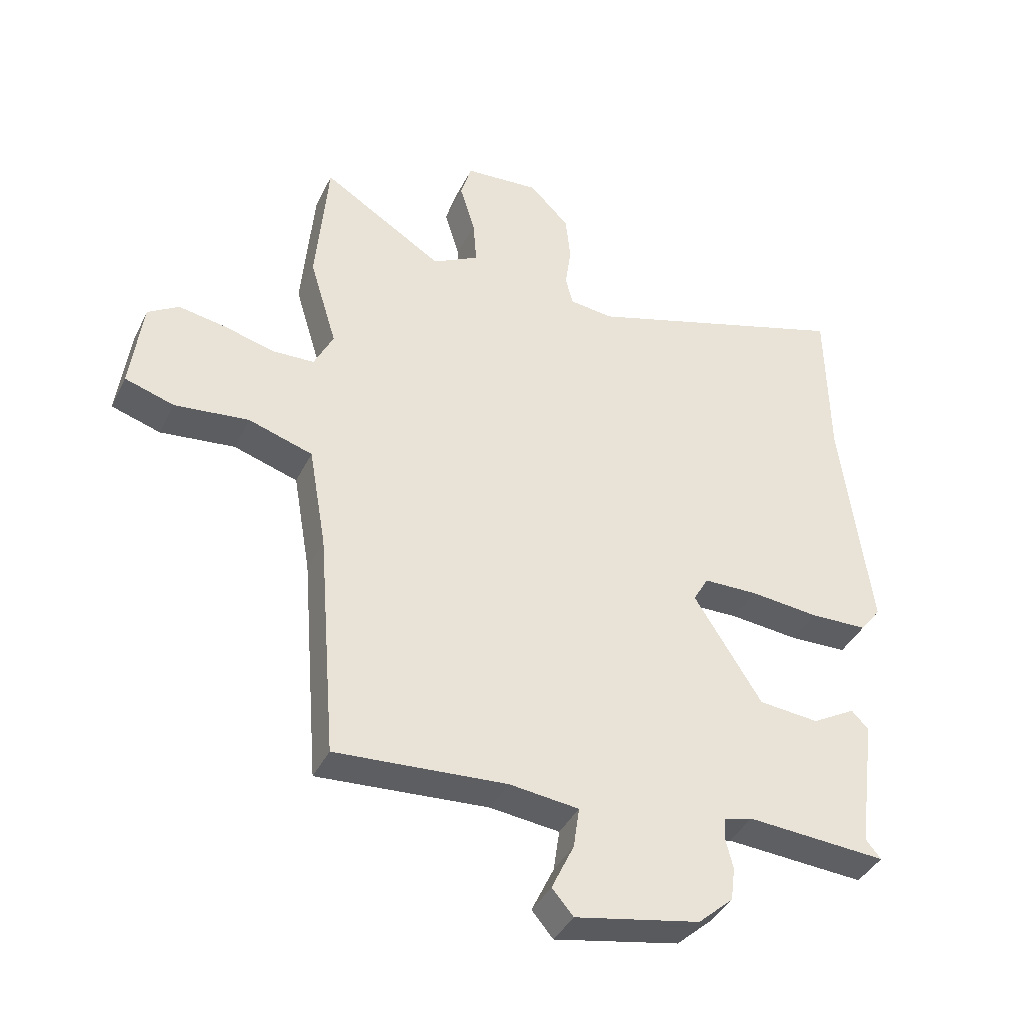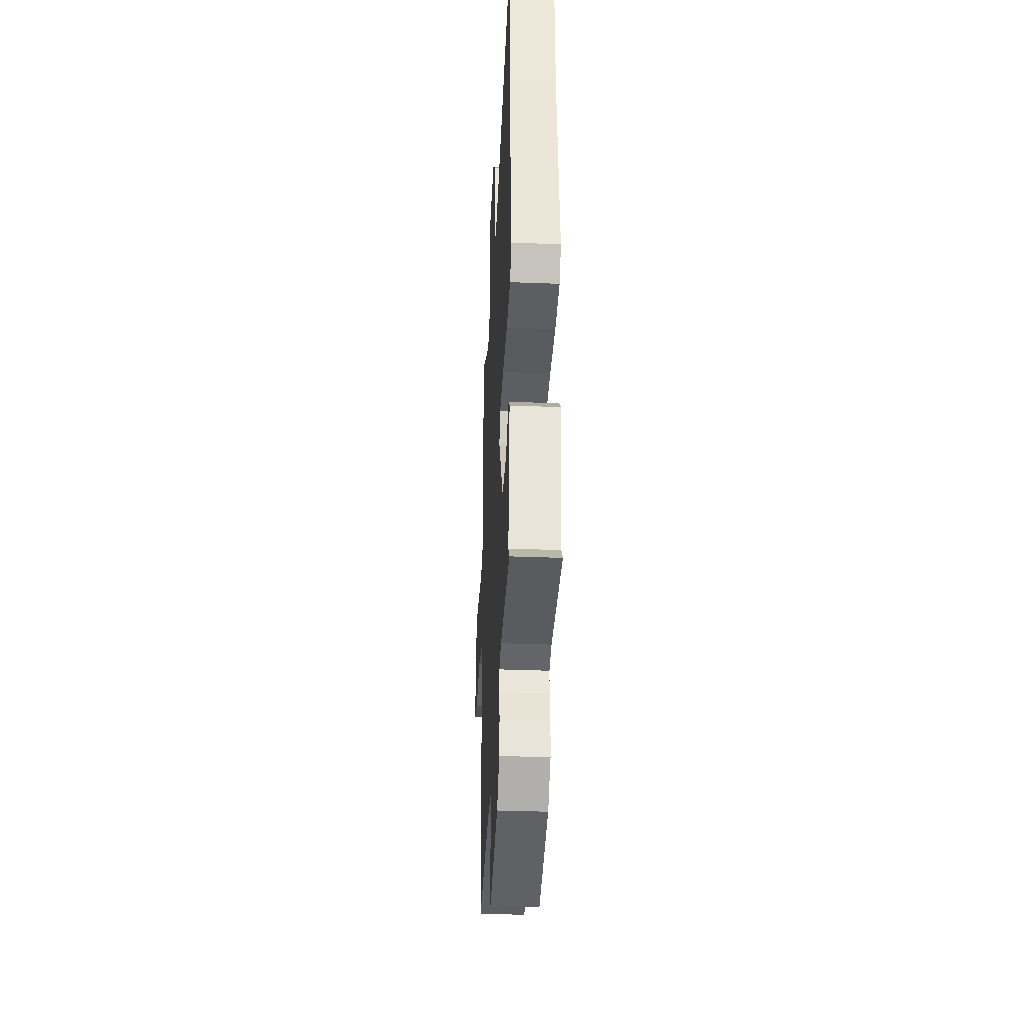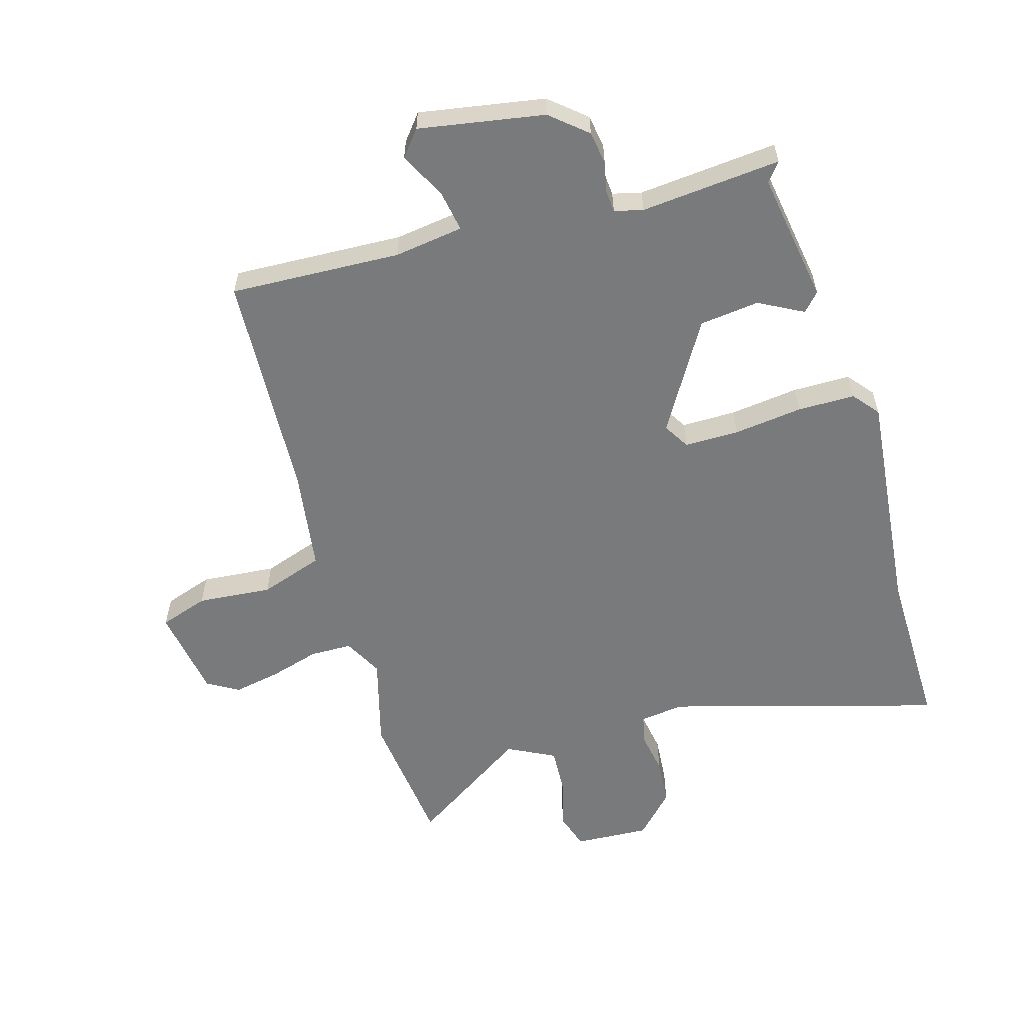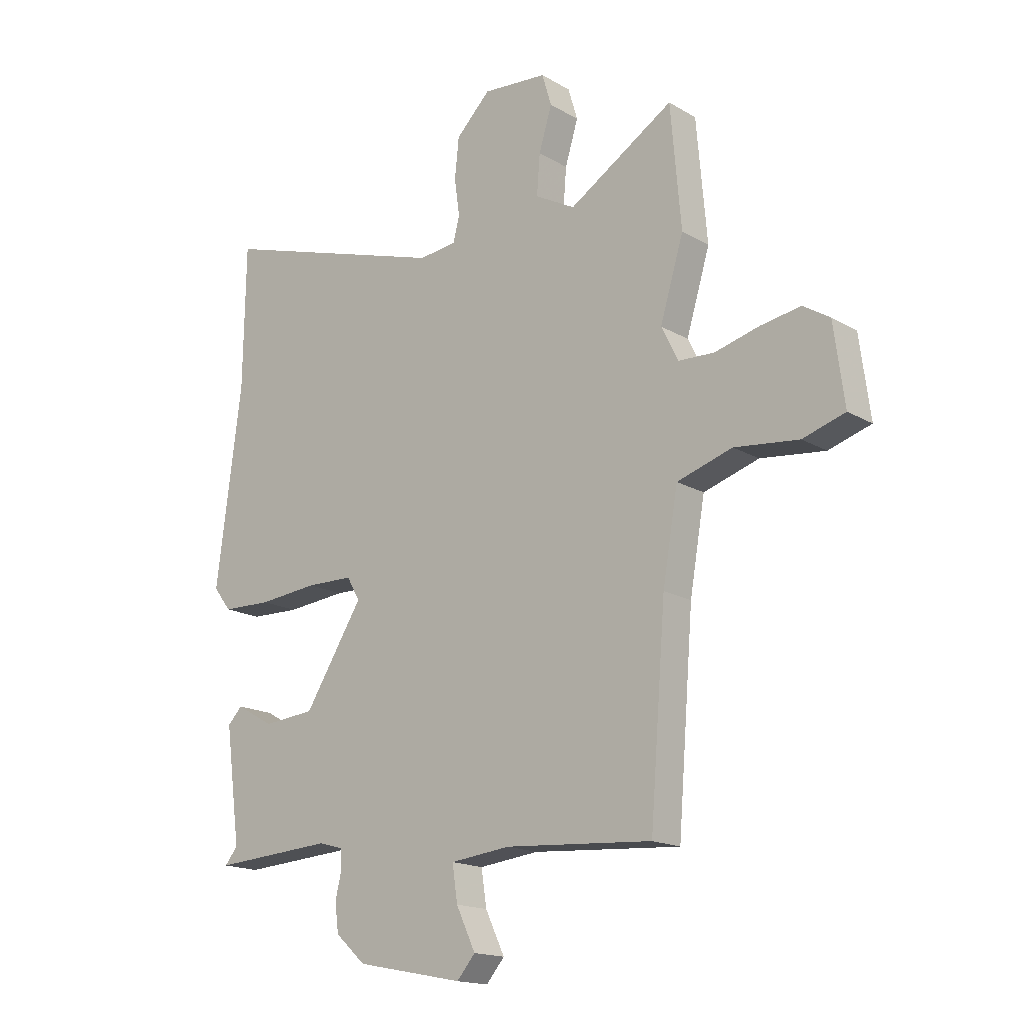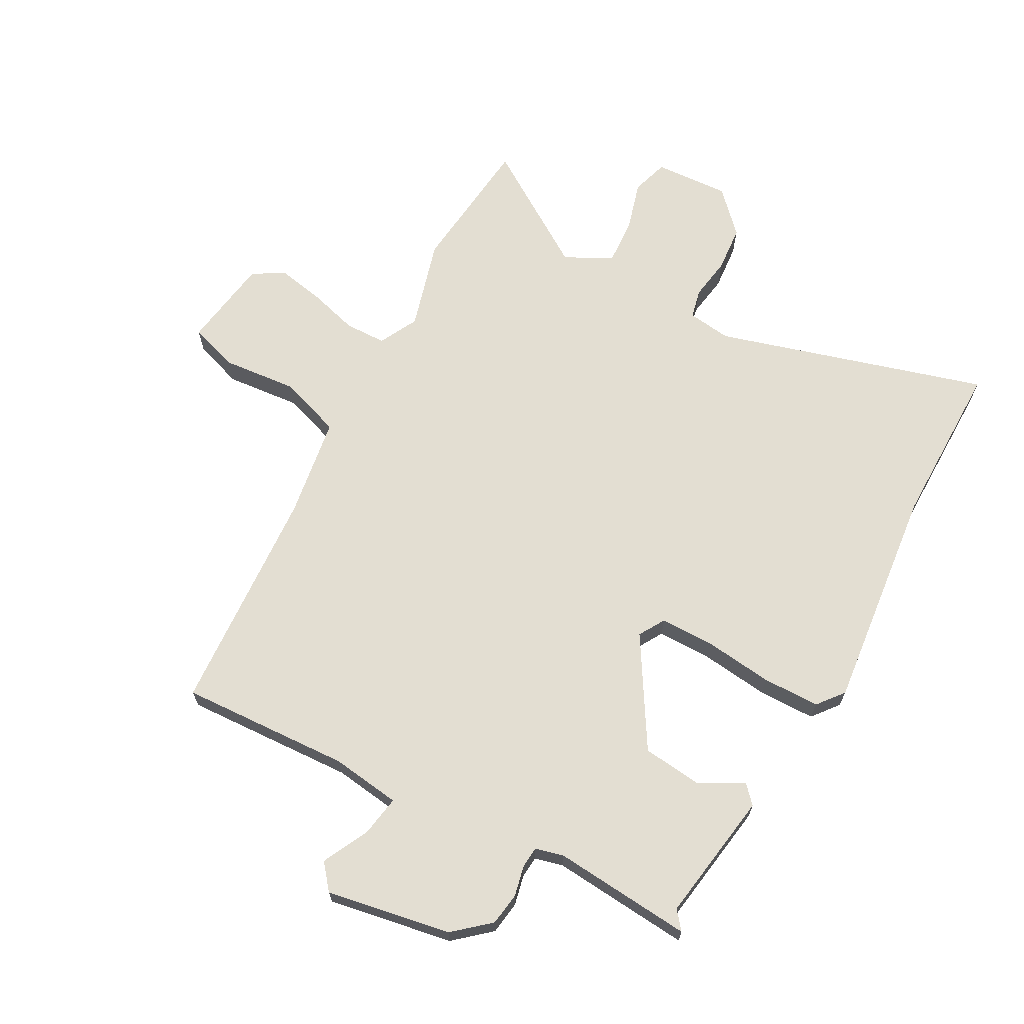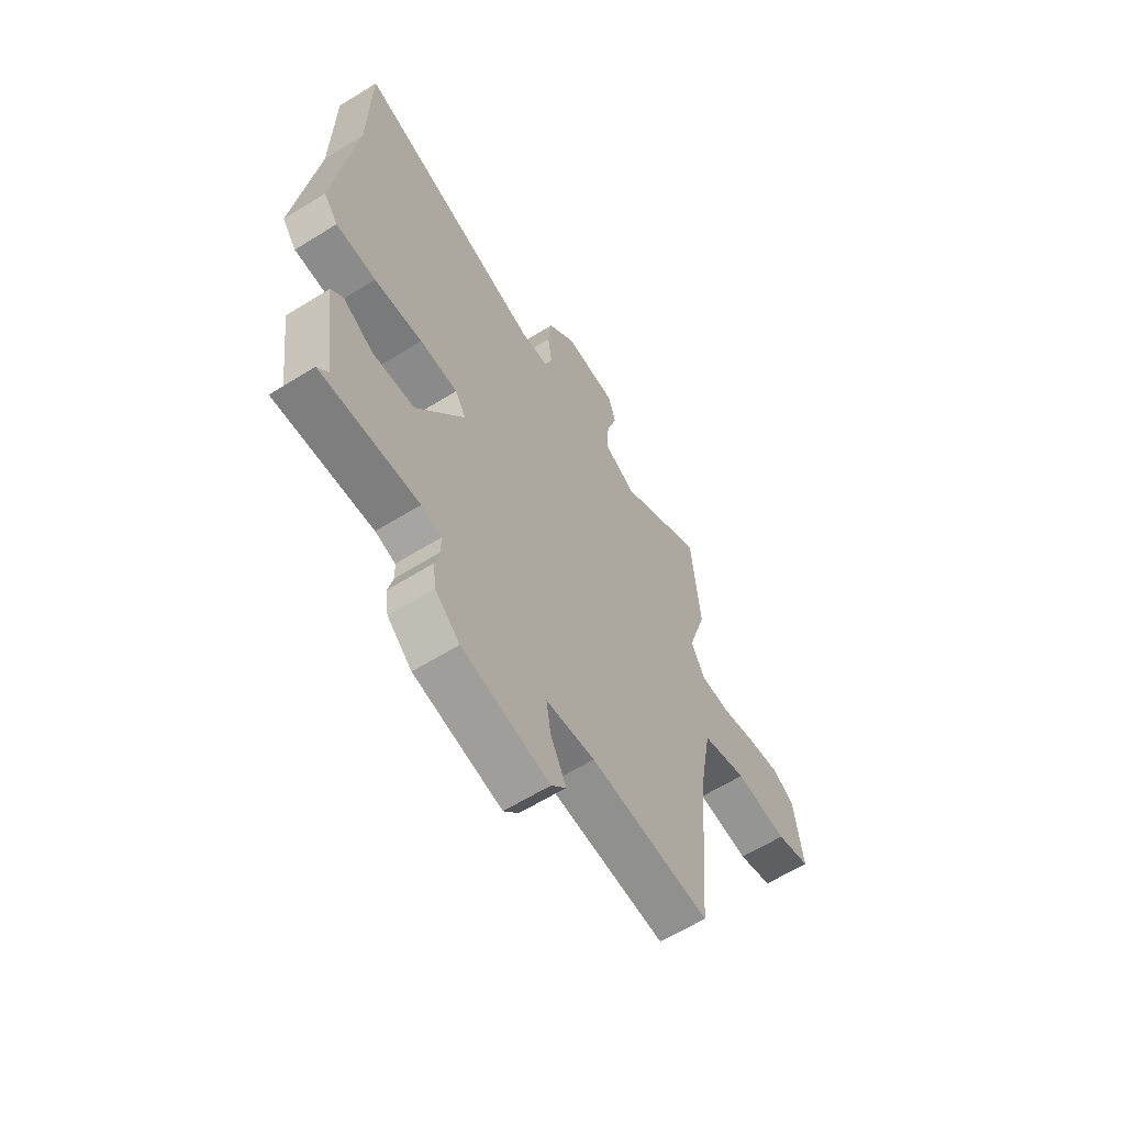
<metadata>
{"format":"obj","ext":"obj","renderer":"f3d","projection":"perspective","resolution":1024,"background":"white","views":[{"elev":-39.7,"azim":155.8,"up":"+Z"},{"elev":-36.1,"azim":-92.9,"up":"+Z"},{"elev":-58.0,"azim":-162.2,"up":"+Y"},{"elev":-16.8,"azim":40.5,"up":"+Z"},{"elev":67.4,"azim":-150.3,"up":"+Y"},{"elev":-62.4,"azim":-57.8,"up":"+Z"}]}
</metadata>
<code>
v -0.498 0.07 -0.469
v -0.473 0.07 -0.439
v -0.502 0.07 -0.221
v -0.474 0.07 -0.192
v -0.402 0.07 -0.233
v -0.303 0.07 -0.224
v -0.191 0.07 -0.047
v -0.216 0.07 -0.003
v -0.306 0.07 -0.001
v -0.42 0.07 -0.012
v -0.515 0.07 -0.009
v -0.549 0.07 0.035
v -0.501 0.07 0.41
v -0.497 0.07 0.683
v -0.052 0.07 0.543
v 0.021 0.07 0.551
v 0.033 0.07 0.599
v 0.023 0.07 0.67
v 0.031 0.07 0.747
v 0.097 0.07 0.813
v 0.221 0.07 0.803
v 0.239 0.07 0.742
v 0.214 0.07 0.66
v 0.208 0.07 0.583
v 0.285 0.07 0.541
v 0.486 0.07 0.666
v 0.506 0.07 0.435
v 0.461 0.07 0.286
v 0.493 0.07 0.221
v 0.562 0.07 0.218
v 0.646 0.07 0.24
v 0.724 0.07 0.253
v 0.775 0.07 0.221
v 0.795 0.07 0.069
v 0.714 0.07 0.044
v 0.591 0.07 0.058
v 0.485 0.07 0.025
v 0.456 0.07 -0.143
v 0.426 0.07 -0.521
v 0.144 0.07 -0.501
v 0.029 0.07 -0.514
v 0.039 0.07 -0.582
v 0.076 0.07 -0.66
v 0.041 0.07 -0.701
v -0.165 0.07 -0.66
v -0.223 0.07 -0.608
v -0.23 0.07 -0.553
v -0.218 0.07 -0.503
v -0.22 0.07 -0.467
v -0.267 0.07 -0.454
v -0.498 0 -0.469
v -0.473 0 -0.439
v -0.502 0 -0.221
v -0.474 0 -0.192
v -0.402 0 -0.233
v -0.303 0 -0.224
v -0.191 0 -0.047
v -0.216 0 -0.003
v -0.306 0 -0.001
v -0.42 0 -0.012
v -0.515 0 -0.009
v -0.549 0 0.035
v -0.501 0 0.41
v -0.497 0 0.683
v -0.052 0 0.543
v 0.021 0 0.551
v 0.033 0 0.599
v 0.023 0 0.67
v 0.031 0 0.747
v 0.097 0 0.813
v 0.221 0 0.803
v 0.239 0 0.742
v 0.214 0 0.66
v 0.208 0 0.583
v 0.285 0 0.541
v 0.486 0 0.666
v 0.506 0 0.435
v 0.461 0 0.286
v 0.493 0 0.221
v 0.562 0 0.218
v 0.646 0 0.24
v 0.724 0 0.253
v 0.775 0 0.221
v 0.795 0 0.069
v 0.714 0 0.044
v 0.591 0 0.058
v 0.485 0 0.025
v 0.456 0 -0.143
v 0.426 0 -0.521
v 0.144 0 -0.501
v 0.029 0 -0.514
v 0.039 0 -0.582
v 0.076 0 -0.66
v 0.041 0 -0.701
v -0.165 0 -0.66
v -0.223 0 -0.608
v -0.23 0 -0.553
v -0.218 0 -0.503
v -0.22 0 -0.467
v -0.267 0 -0.454
f 45 46 47 48
f 45 48 49
f 42 43 44 45
f 41 42 45 49
f 40 41 49 50
f 38 39 40 50
f 33 34 35 36
f 33 36 37
f 30 31 32 33
f 30 33 37
f 29 30 37
f 28 29 37 38
f 25 26 27 28
f 24 25 28 38
f 20 21 22 23
f 20 23 24
f 17 18 19 20
f 16 17 20 24
f 13 14 15
f 13 15 16
f 9 10 11 12
f 8 9 12 13
f 2 3 4 5
f 2 5 6
f 38 50 1 2
f 8 13 16 24
f 7 8 24 38
f 6 7 38
f 2 6 38
f 98 97 96 95
f 99 98 95
f 95 94 93 92
f 99 95 92 91
f 100 99 91 90
f 100 90 89 88
f 86 85 84 83
f 87 86 83
f 83 82 81 80
f 87 83 80
f 87 80 79
f 88 87 79 78
f 78 77 76 75
f 88 78 75 74
f 73 72 71 70
f 74 73 70
f 70 69 68 67
f 74 70 67 66
f 65 64 63
f 66 65 63
f 62 61 60 59
f 63 62 59 58
f 55 54 53 52
f 56 55 52
f 52 51 100 88
f 74 66 63 58
f 88 74 58 57
f 88 57 56
f 88 56 52
f 1 51 52 2
f 2 52 53 3
f 3 53 54 4
f 4 54 55 5
f 5 55 56 6
f 6 56 57 7
f 7 57 58 8
f 8 58 59 9
f 9 59 60 10
f 10 60 61 11
f 11 61 62 12
f 12 62 63 13
f 13 63 64 14
f 14 64 65 15
f 15 65 66 16
f 16 66 67 17
f 17 67 68 18
f 18 68 69 19
f 19 69 70 20
f 20 70 71 21
f 21 71 72 22
f 22 72 73 23
f 23 73 74 24
f 24 74 75 25
f 25 75 76 26
f 26 76 77 27
f 27 77 78 28
f 28 78 79 29
f 29 79 80 30
f 30 80 81 31
f 31 81 82 32
f 32 82 83 33
f 33 83 84 34
f 34 84 85 35
f 35 85 86 36
f 36 86 87 37
f 37 87 88 38
f 38 88 89 39
f 39 89 90 40
f 40 90 91 41
f 41 91 92 42
f 42 92 93 43
f 43 93 94 44
f 44 94 95 45
f 45 95 96 46
f 46 96 97 47
f 47 97 98 48
f 48 98 99 49
f 49 99 100 50
f 50 100 51 1

</code>
